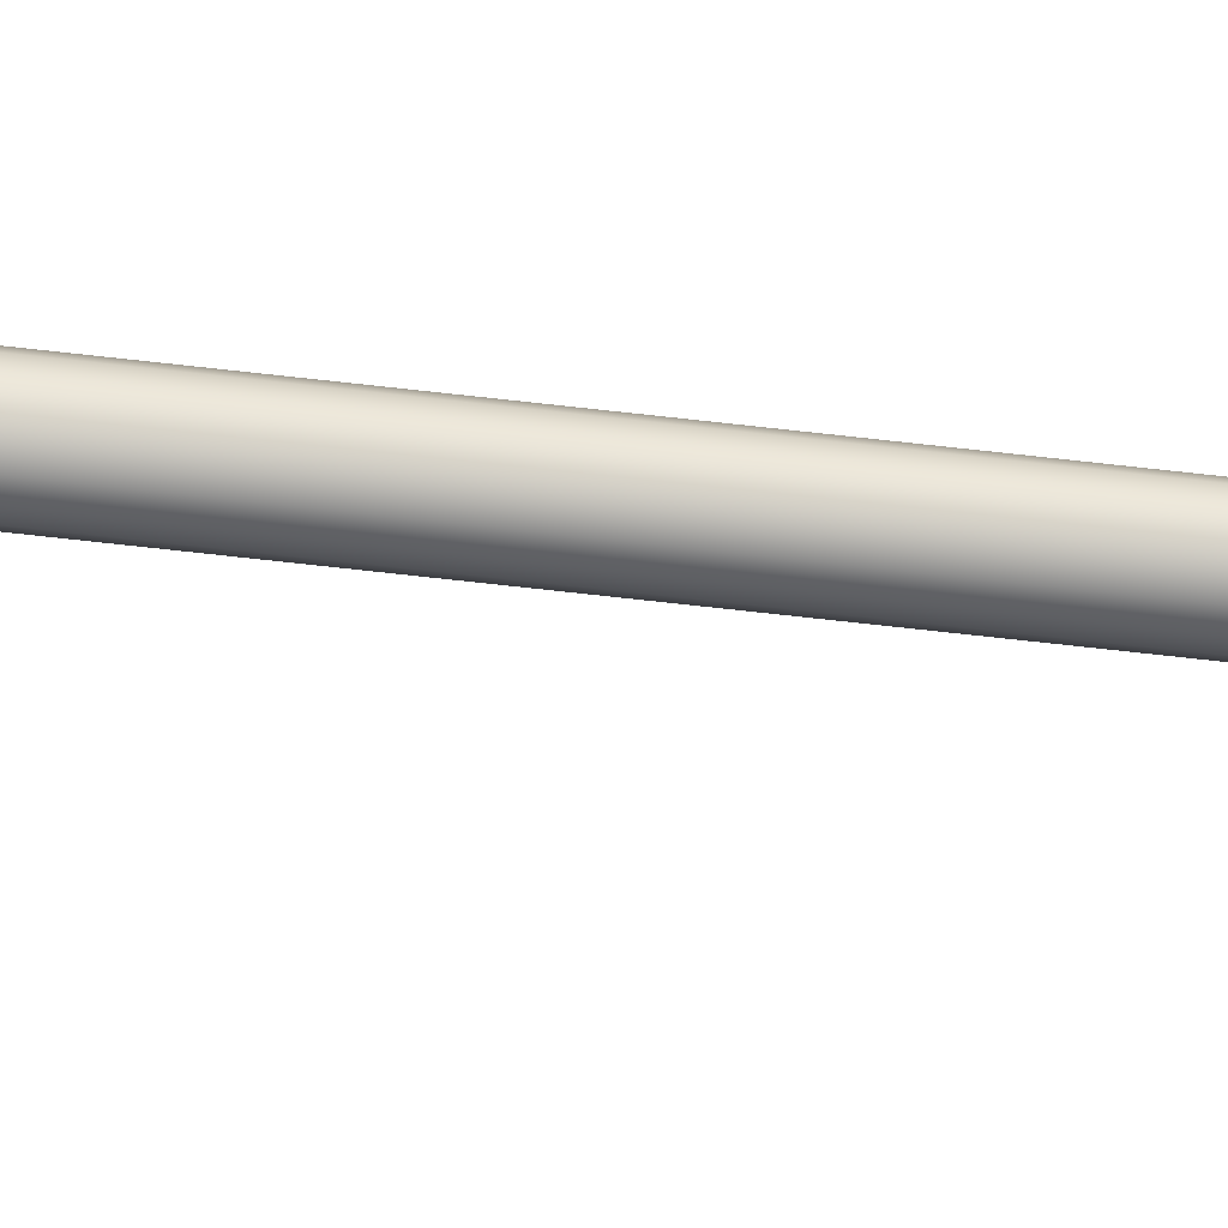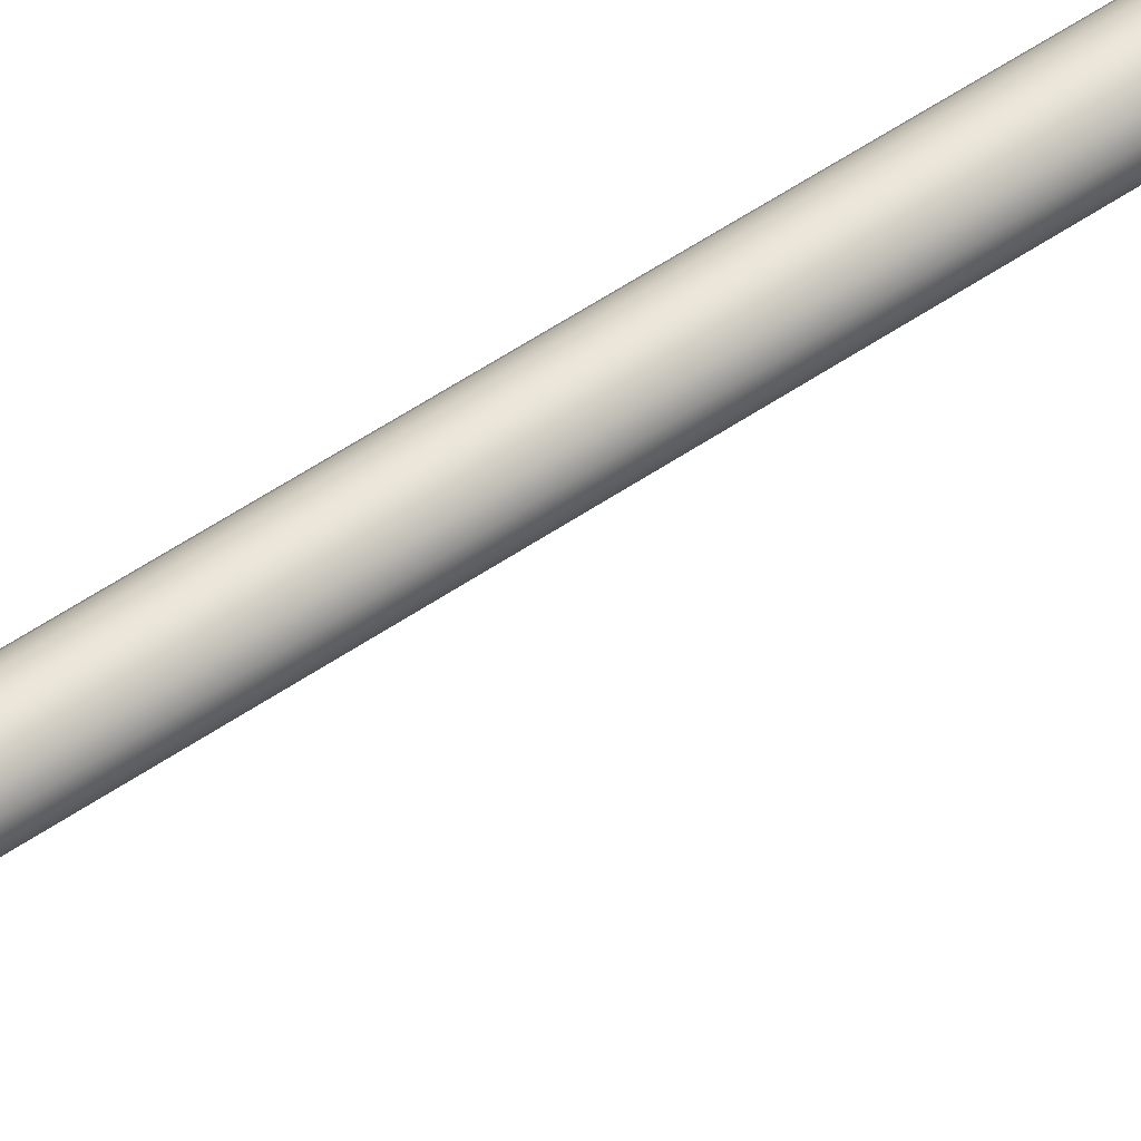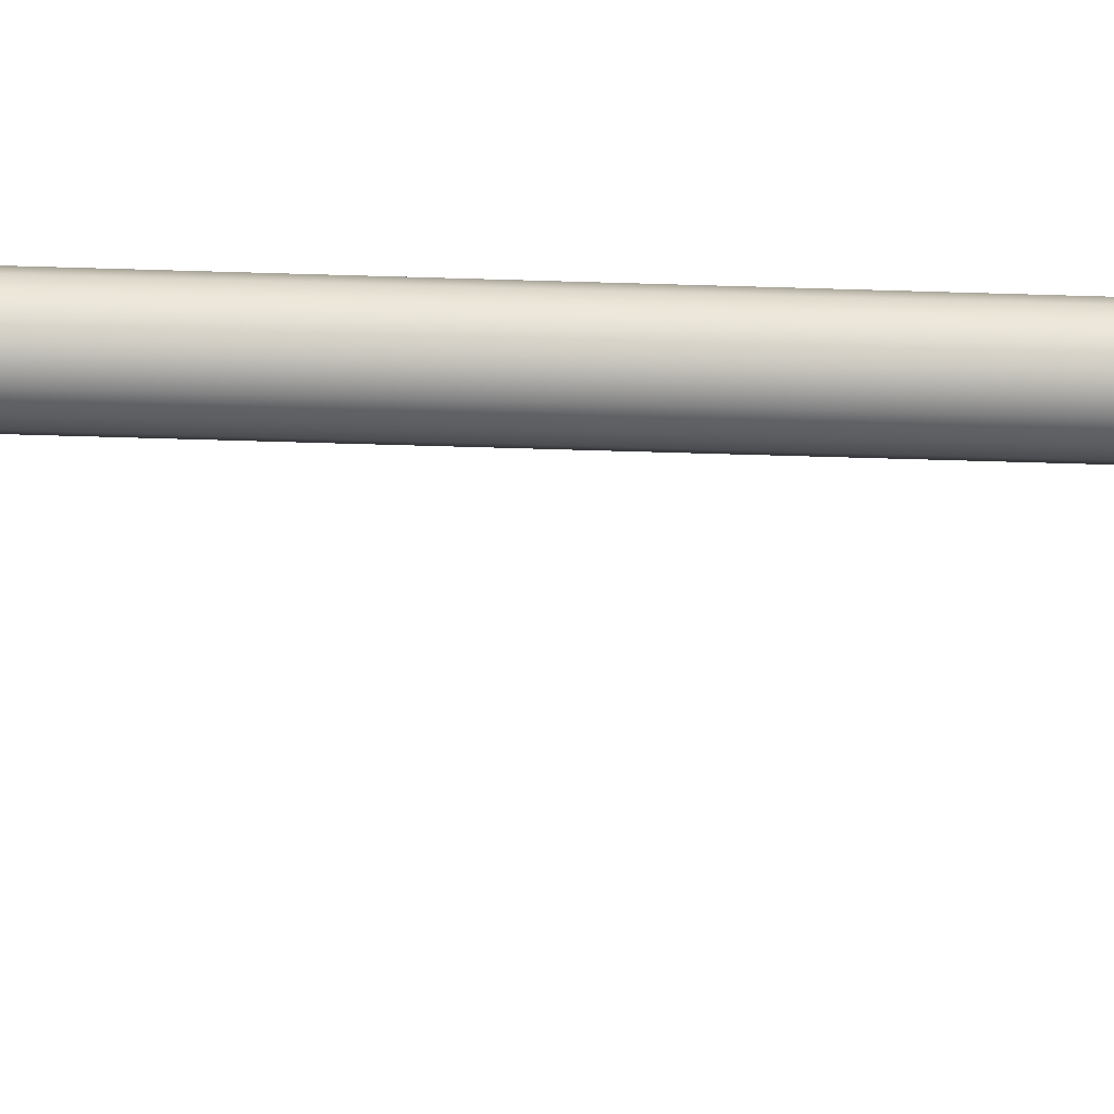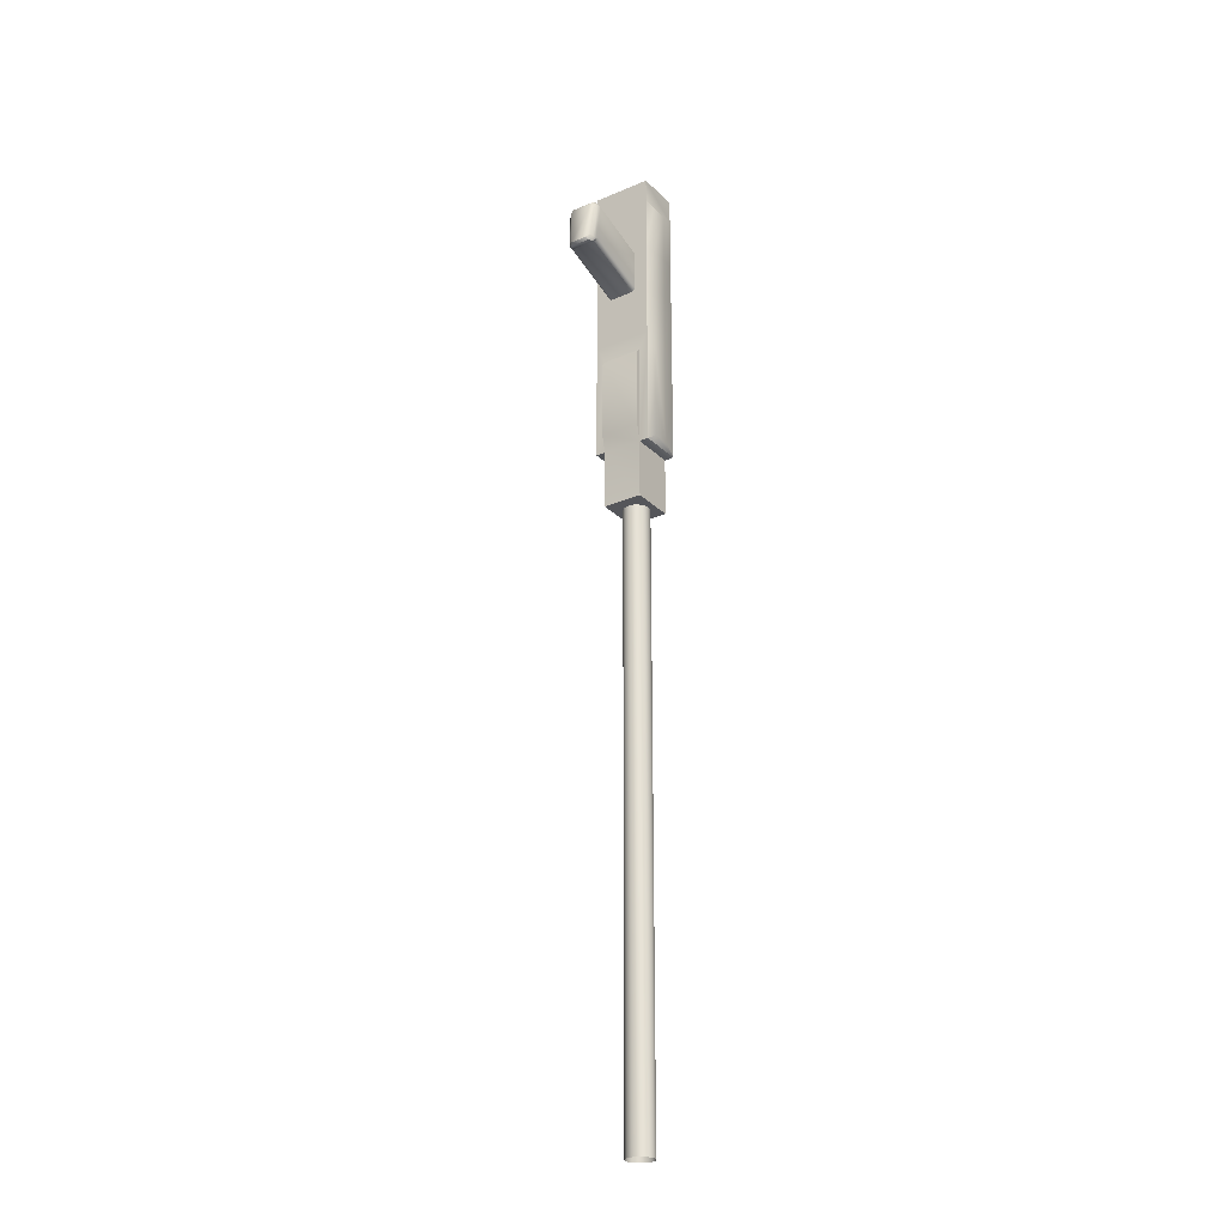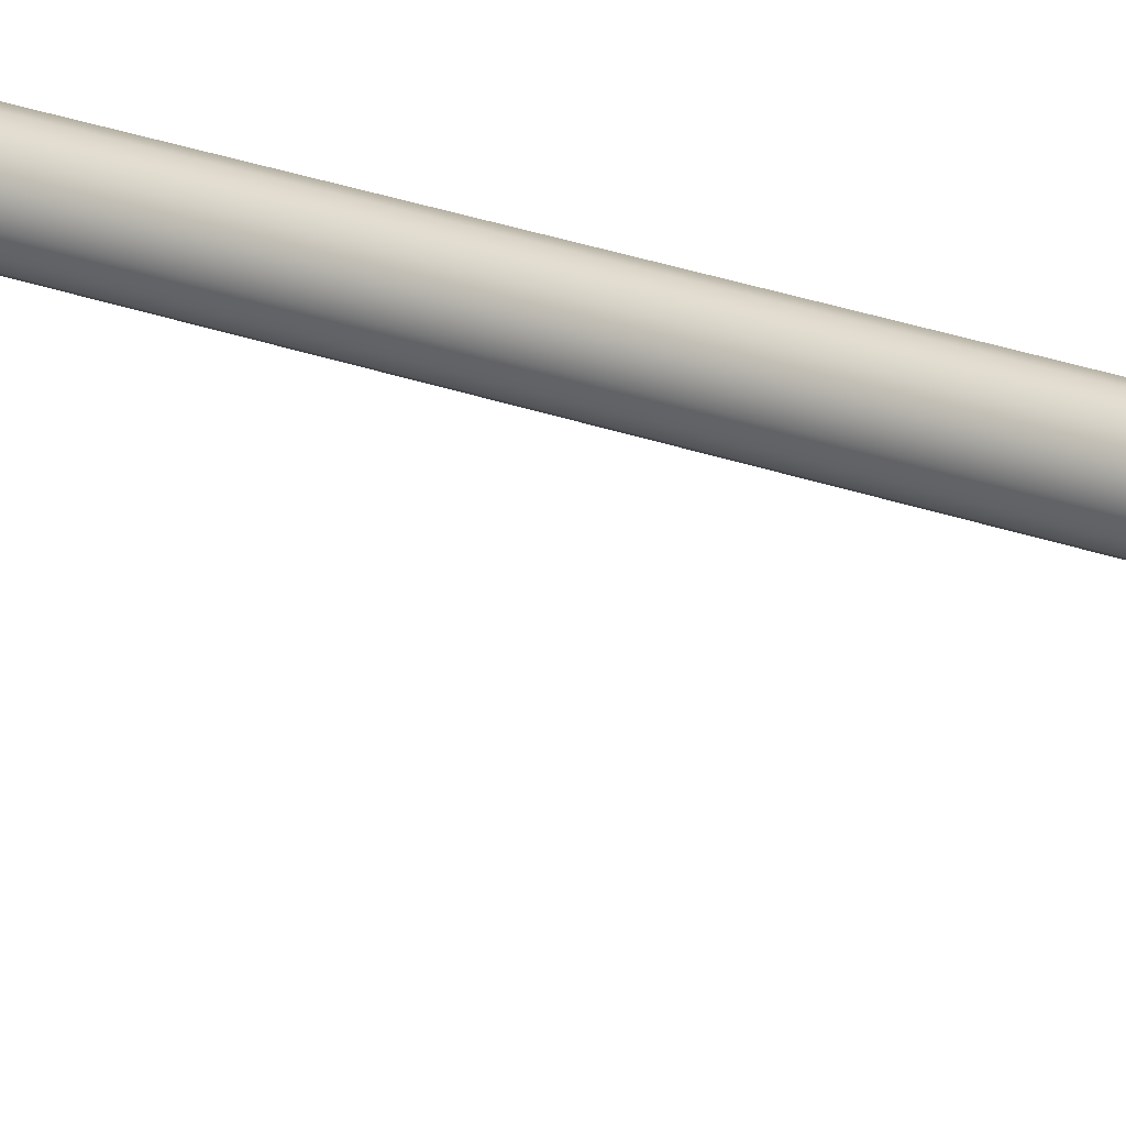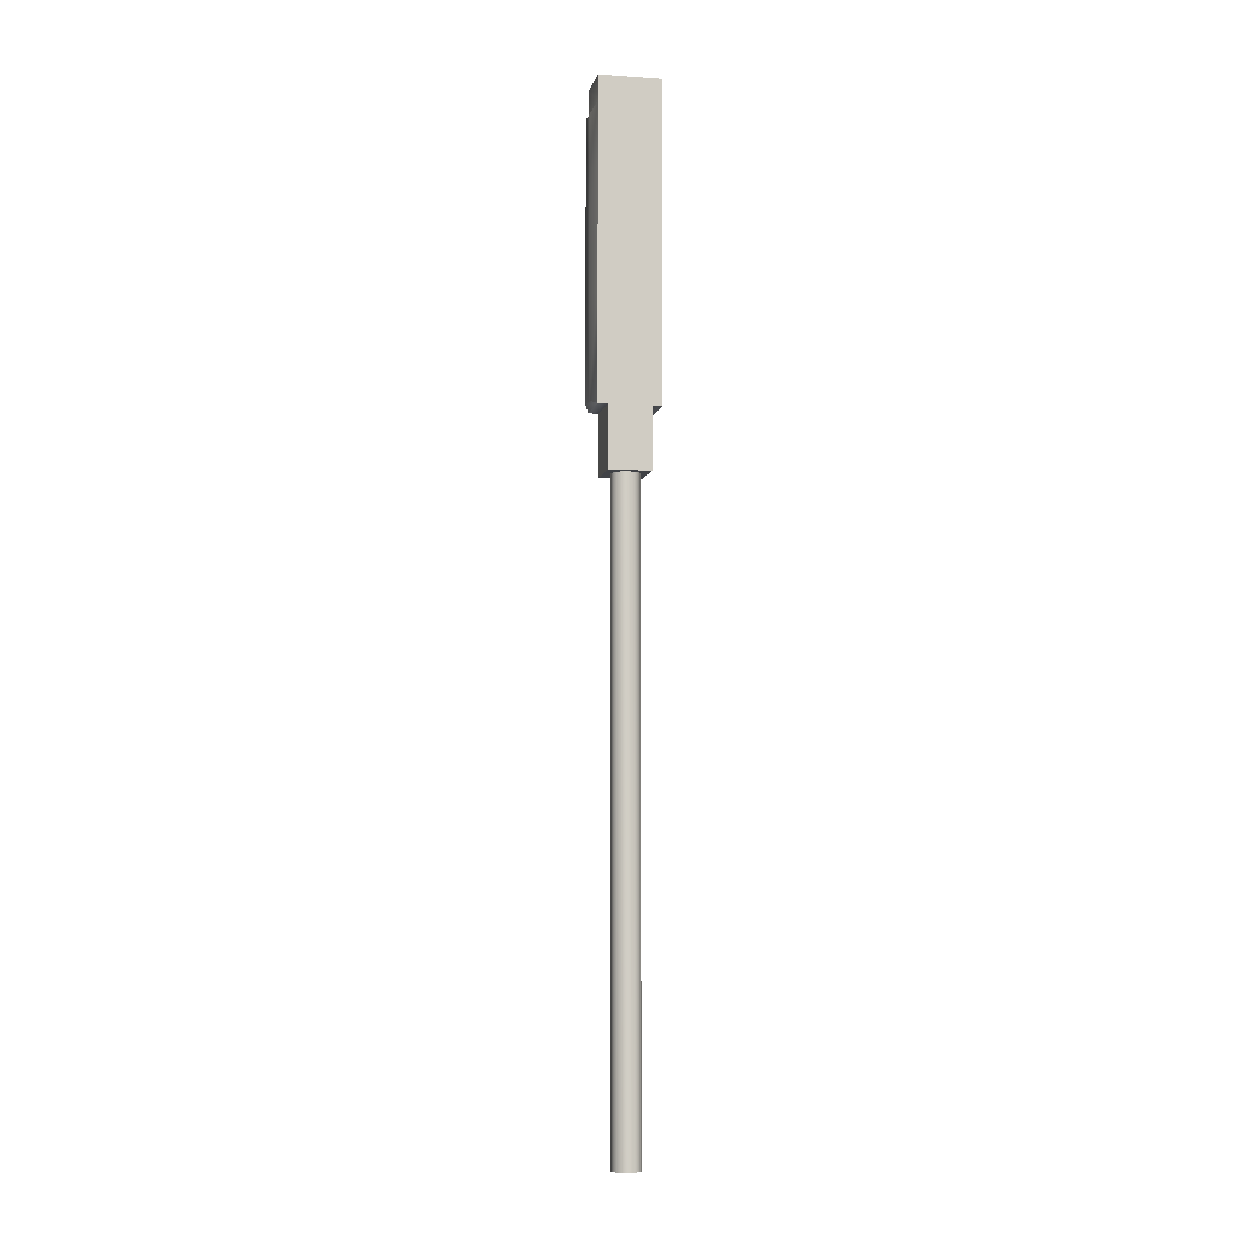
<metadata>
{"format":"obj","ext":"obj","renderer":"f3d","projection":"perspective","resolution":1024,"background":"white","views":[{"elev":-66.6,"azim":-96.6,"up":"+Y"},{"elev":55.3,"azim":54.3,"up":"+Y"},{"elev":-40.6,"azim":-92.4,"up":"+Y"},{"elev":-25.9,"azim":34.0,"up":"+Z"},{"elev":26.2,"azim":-59.6,"up":"+Y"},{"elev":-6.5,"azim":168.2,"up":"+Z"}]}
</metadata>
<code>
g
v -0.02337 3.163 -3.23
v 0.03914 3.163 -3.23
v 0.03914 3.163 -3.171
v -0.02337 3.163 -3.171
v 0.03914 3.116 -3.146
v 0.03914 3.163 -3.146
v 0.03914 3.116 -3.171
v -0.02337 3.116 -3.146
v -0.02337 3.116 -3.171
v -0.02337 3.163 -3.146
v -0.02337 3.163 -3.356
v 0.03914 3.163 -3.356
v 0.03914 3.163 -3.337
v -0.02337 3.163 -3.337
v 0.03914 3.163 -3.279
v -0.02337 3.163 -3.279
v -0.0132 3.116 -3.23
v 0.02897 3.116 -3.23
v 0.02897 3.116 -3.279
v -0.0132 3.116 -3.279
v 0.02095 3.05 -3.209
v -0.005174 3.05 -3.209
v -0.005561 3.129 -3.235
v 0.02134 3.129 -3.235
v -0.005109 3.046 -3.259
v 0.02088 3.046 -3.259
v 0.02134 3.12 -3.283
v -0.005561 3.12 -3.283
v 0.02088 3.048 -3.21
v -0.005109 3.048 -3.21
v -0.004608 3.043 -3.261
v 0.02038 3.043 -3.261
v 0.02043 3.044 -3.212
v -0.004665 3.044 -3.212
v -0.003089 3.04 -3.26
v 0.01887 3.04 -3.26
v 0.01932 3.041 -3.217
v -0.003517 3.041 -3.217
v -0.000366 3.037 -3.258
v 0.01614 3.037 -3.258
v 0.02897 3.116 -3.356
v -0.0132 3.116 -3.356
v -0.0132 3.116 -3.337
v 0.02897 3.116 -3.337
v 0.03914 3.116 -3.279
v 0.03914 3.116 -3.23
v 0.03914 3.116 -3.337
v 0.03914 3.116 -3.356
v -0.02337 3.116 -3.356
v -0.02337 3.116 -3.337
v -0.02337 3.116 -3.279
v -0.02337 3.116 -3.23
v 0.02897 3.112 -3.446
v 0.02897 3.112 -3.362
v 0.02897 3.116 -3.464
v -0.0132 3.112 -3.446
v -0.0132 3.116 -3.464
v -0.0132 3.112 -3.362
v -0.02337 3.116 -3.464
v 0.03914 3.116 -3.464
v -0.0132 3.163 -3.527
v 0.02897 3.163 -3.527
v 0.02897 3.163 -3.464
v -0.0132 3.163 -3.464
v -0.0132 3.116 -3.527
v 0.02897 3.116 -3.527
v 0.03914 3.163 -3.464
v -0.02337 3.163 -3.464
v -0.008817 3.119 -3.279
v -0.008462 3.049 -3.256
v -0.008236 3.053 -3.214
v -0.00851 3.127 -3.238
v 0.02429 3.127 -3.238
v 0.024 3.053 -3.214
v 0.02423 3.049 -3.256
v 0.02458 3.119 -3.279
v -0.008025 3.046 -3.257
v -0.008139 3.049 -3.214
v 0.02394 3.049 -3.214
v 0.02382 3.046 -3.257
v -0.006749 3.042 -3.256
v -0.007662 3.046 -3.217
v 0.02344 3.046 -3.217
v 0.02254 3.042 -3.256
v -0.004624 3.039 -3.254
v -0.006709 3.043 -3.221
v 0.02247 3.043 -3.221
v 0.02038 3.039 -3.254
v 0.04329 3.144 -3.234
v 0.04329 3.144 -3.178
v 0.04329 3.125 -3.178
v 0.04329 3.125 -3.234
v -0.02751 3.144 -3.178
v -0.02751 3.144 -3.234
v -0.02751 3.125 -3.178
v -0.02751 3.125 -3.234
v -0.02751 3.144 -3.336
v -0.02751 3.144 -3.354
v -0.02751 3.125 -3.354
v -0.02751 3.125 -3.336
v 0.04329 3.125 -3.336
v 0.04329 3.125 -3.354
v 0.04329 3.144 -3.354
v 0.04329 3.144 -3.336
v -0.02751 3.144 -3.458
v -0.02751 3.125 -3.458
v 0.04329 3.125 -3.458
v 0.04329 3.144 -3.458
v -0.02751 3.144 -3.281
v -0.02751 3.125 -3.281
v 0.04329 3.125 -3.281
v 0.04329 3.144 -3.281
v 0.007891 3.157 -4.169
v 0.01332 3.156 -4.169
v 0.01332 3.156 -3.523
v 0.007891 3.157 -3.523
v 0.007929 3.143 -4.059
v 0.01793 3.153 -4.169
v 0.01793 3.153 -3.523
v 0.021 3.148 -4.169
v 0.021 3.148 -3.523
v 0.02206 3.143 -4.169
v 0.02206 3.143 -3.523
v 0.021 3.137 -4.169
v 0.021 3.137 -3.523
v 0.01793 3.132 -4.169
v 0.01793 3.132 -3.523
v 0.01332 3.129 -4.169
v 0.01332 3.129 -3.523
v 0.007891 3.128 -4.169
v 0.007891 3.128 -3.523
v 0.002469 3.156 -3.523
v 0.002469 3.156 -4.169
v -0.002143 3.153 -3.523
v -0.002143 3.153 -4.169
v -0.005214 3.148 -3.523
v -0.005214 3.148 -4.169
v -0.006305 3.143 -3.523
v -0.006305 3.143 -4.169
v -0.005214 3.137 -3.523
v -0.005214 3.137 -4.169
v -0.002143 3.132 -3.523
v -0.002143 3.132 -4.169
v 0.002469 3.129 -3.523
v 0.002469 3.129 -4.169
g mat1
f 115 114 113
f 116 115 113
f 119 118 114
f 115 119 114
f 121 120 118
f 119 121 118
f 123 122 120
f 121 123 120
f 125 124 122
f 123 125 122
f 127 126 124
f 125 127 124
f 129 128 126
f 127 129 126
f 131 130 128
f 129 131 128
f 114 117 113
f 118 117 114
f 120 117 118
f 122 117 120
f 124 117 122
f 126 117 124
f 128 117 126
f 130 117 128
f 133 132 116
f 113 133 116
f 135 134 132
f 133 135 132
f 137 136 134
f 135 137 134
f 139 138 136
f 137 139 136
f 141 140 138
f 139 141 138
f 143 142 140
f 141 143 140
f 145 144 142
f 143 145 142
f 130 131 144
f 145 130 144
f 113 117 133
f 133 117 135
f 135 117 137
f 137 117 139
f 139 117 141
f 141 117 143
f 143 117 145
f 145 117 130
f 3 2 1
f 4 3 1
f 3 6 5
f 7 3 5
f 7 5 8
f 9 7 8
f 9 8 10
f 4 9 10
f 5 6 10
f 8 5 10
f 13 12 11
f 14 13 11
f 1 2 15
f 16 1 15
f 14 16 15
f 13 14 15
f 23 22 21
f 24 23 21
f 27 26 25
f 28 27 25
f 22 30 29
f 21 22 29
f 26 32 31
f 25 26 31
f 30 34 33
f 29 30 33
f 32 36 35
f 31 32 35
f 34 38 37
f 33 34 37
f 36 40 39
f 35 36 39
f 37 38 39
f 40 37 39
f 19 44 47
f 45 19 47
f 43 44 19
f 20 43 19
f 51 50 43
f 20 51 43
f 9 52 17
f 17 18 7
f 9 17 7
f 18 46 7
f 41 54 53
f 55 41 53
f 55 53 56
f 57 55 56
f 57 56 58
f 42 57 58
f 42 58 54
f 41 42 54
f 42 49 59
f 57 42 59
f 48 41 55
f 60 48 55
f 63 62 61
f 64 63 61
f 64 61 65
f 57 64 65
f 55 66 62
f 63 55 62
f 57 65 66
f 55 57 66
f 67 60 55
f 63 67 55
f 64 57 59
f 68 64 59
f 11 64 68
f 12 63 64
f 11 12 64
f 63 12 67
f 25 70 69
f 28 25 69
f 23 72 71
f 22 23 71
f 69 70 71
f 72 69 71
f 21 74 73
f 24 21 73
f 27 76 75
f 26 27 75
f 73 74 75
f 76 73 75
f 31 77 70
f 25 31 70
f 22 71 78
f 30 22 78
f 70 77 78
f 71 70 78
f 29 79 74
f 21 29 74
f 26 75 80
f 32 26 80
f 74 79 80
f 75 74 80
f 35 81 77
f 31 35 77
f 30 78 82
f 34 30 82
f 77 81 82
f 78 77 82
f 33 83 79
f 29 33 79
f 32 80 84
f 36 32 84
f 79 83 84
f 80 79 84
f 38 86 85
f 39 38 85
f 39 85 81
f 35 39 81
f 34 82 86
f 38 34 86
f 81 85 86
f 82 81 86
f 40 88 87
f 37 40 87
f 37 87 83
f 33 37 83
f 36 84 88
f 40 36 88
f 83 87 88
f 84 83 88
f 3 90 89
f 2 3 89
f 46 92 91
f 7 46 91
f 7 91 90
f 3 7 90
f 92 89 90
f 91 92 90
f 1 94 93
f 4 1 93
f 4 93 95
f 9 4 95
f 9 95 96
f 52 9 96
f 95 93 94
f 96 95 94
f 11 98 97
f 14 11 97
f 50 100 99
f 49 50 99
f 97 98 99
f 100 97 99
f 48 102 101
f 47 48 101
f 13 104 103
f 12 13 103
f 101 102 103
f 104 101 103
f 59 106 105
f 68 59 105
f 68 105 98
f 11 68 98
f 49 99 106
f 59 49 106
f 98 105 106
f 99 98 106
f 67 108 107
f 60 67 107
f 60 107 102
f 48 60 102
f 12 103 108
f 67 12 108
f 102 107 108
f 103 102 108
f 16 109 94
f 1 16 94
f 52 96 110
f 51 52 110
f 96 94 109
f 110 96 109
f 51 110 100
f 50 51 100
f 14 97 109
f 16 14 109
f 100 110 109
f 97 100 109
f 45 111 92
f 46 45 92
f 2 89 112
f 15 2 112
f 89 92 111
f 112 89 111
f 15 112 104
f 13 15 104
f 47 101 111
f 45 47 111
f 104 112 111
f 101 104 111
f 62 65 61
f 62 66 65
f 53 58 56
f 53 54 58
f 42 50 49
f 42 43 50
f 42 44 43
f 41 44 42
f 41 47 44
f 41 48 47
f 20 52 51
f 20 17 52
f 20 18 17
f 19 18 20
f 19 46 18
f 19 45 46
f 6 4 10
f 6 3 4

</code>
